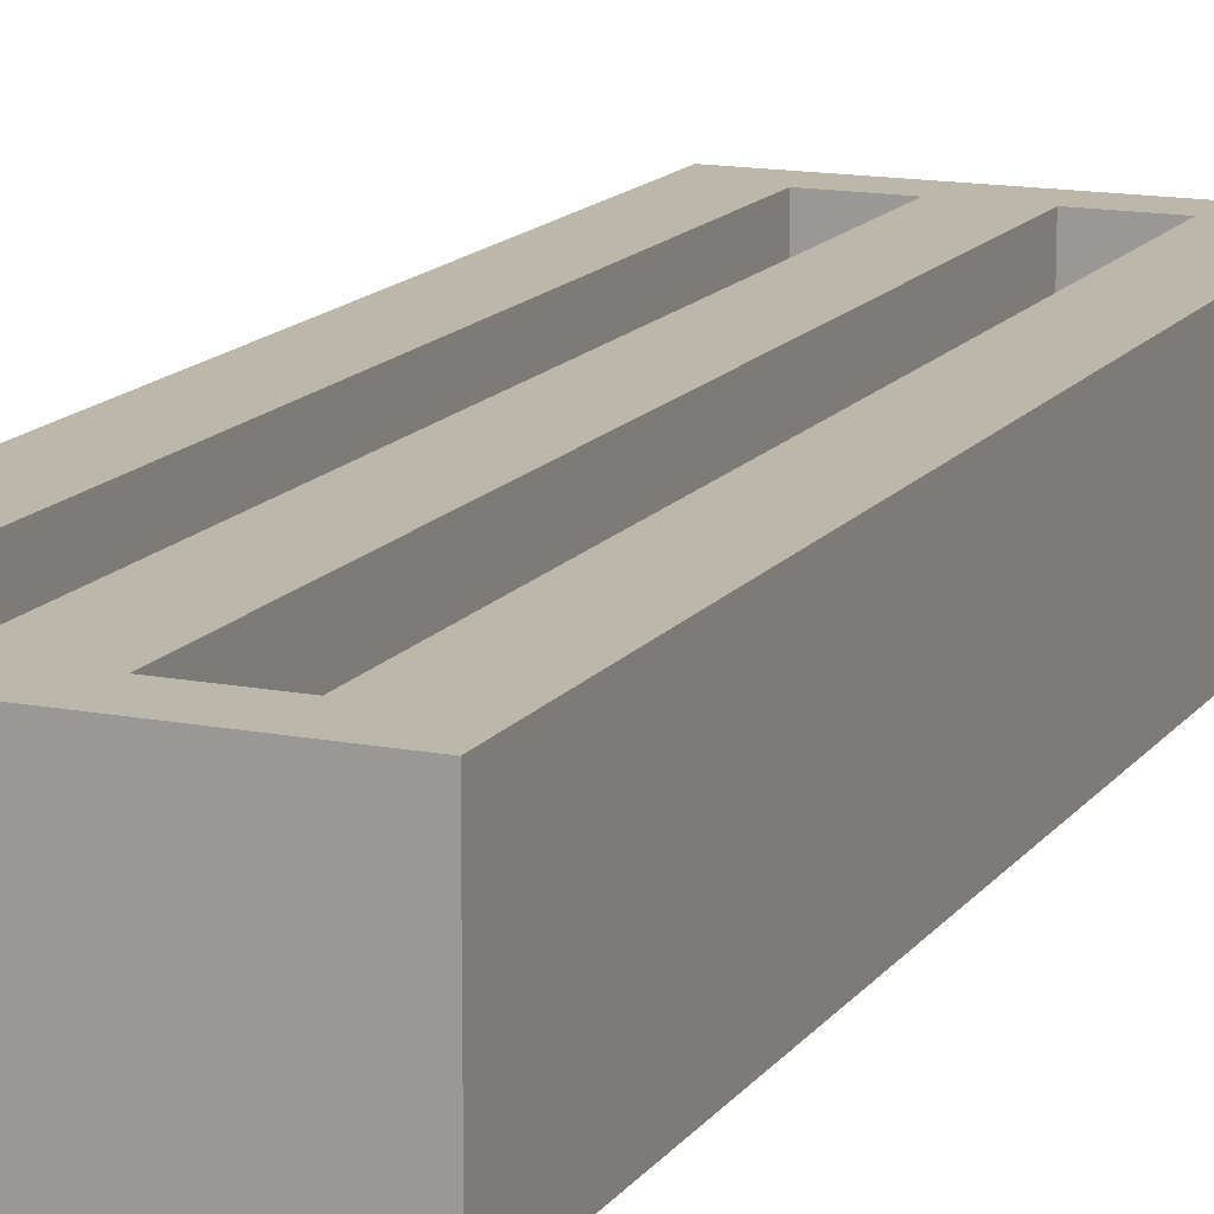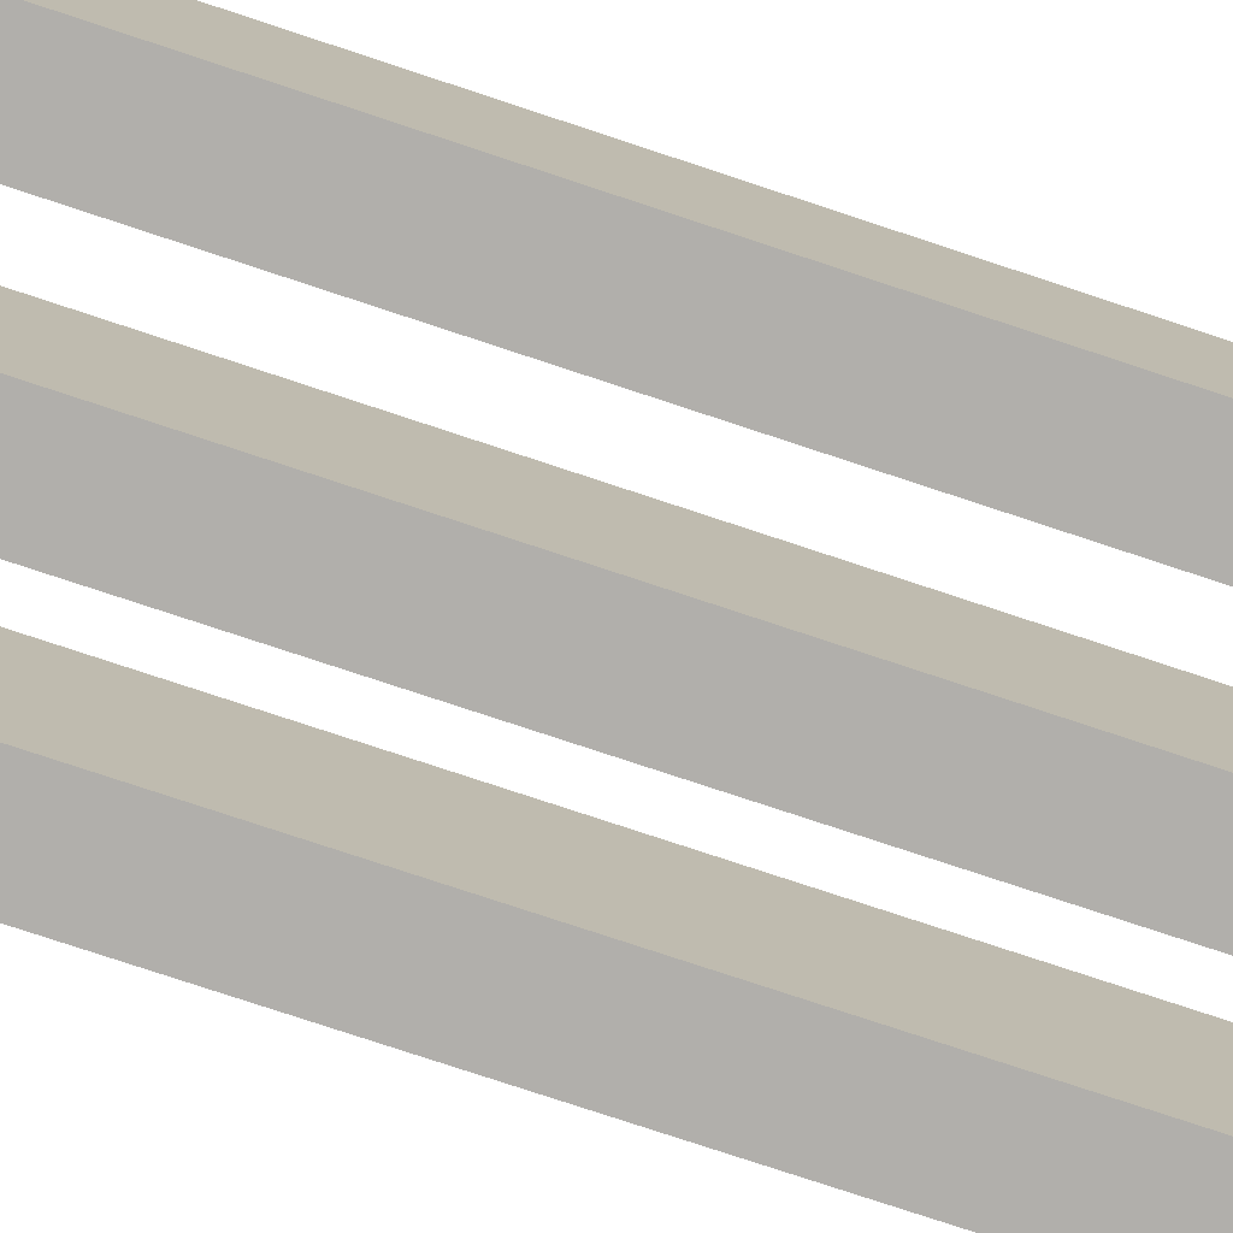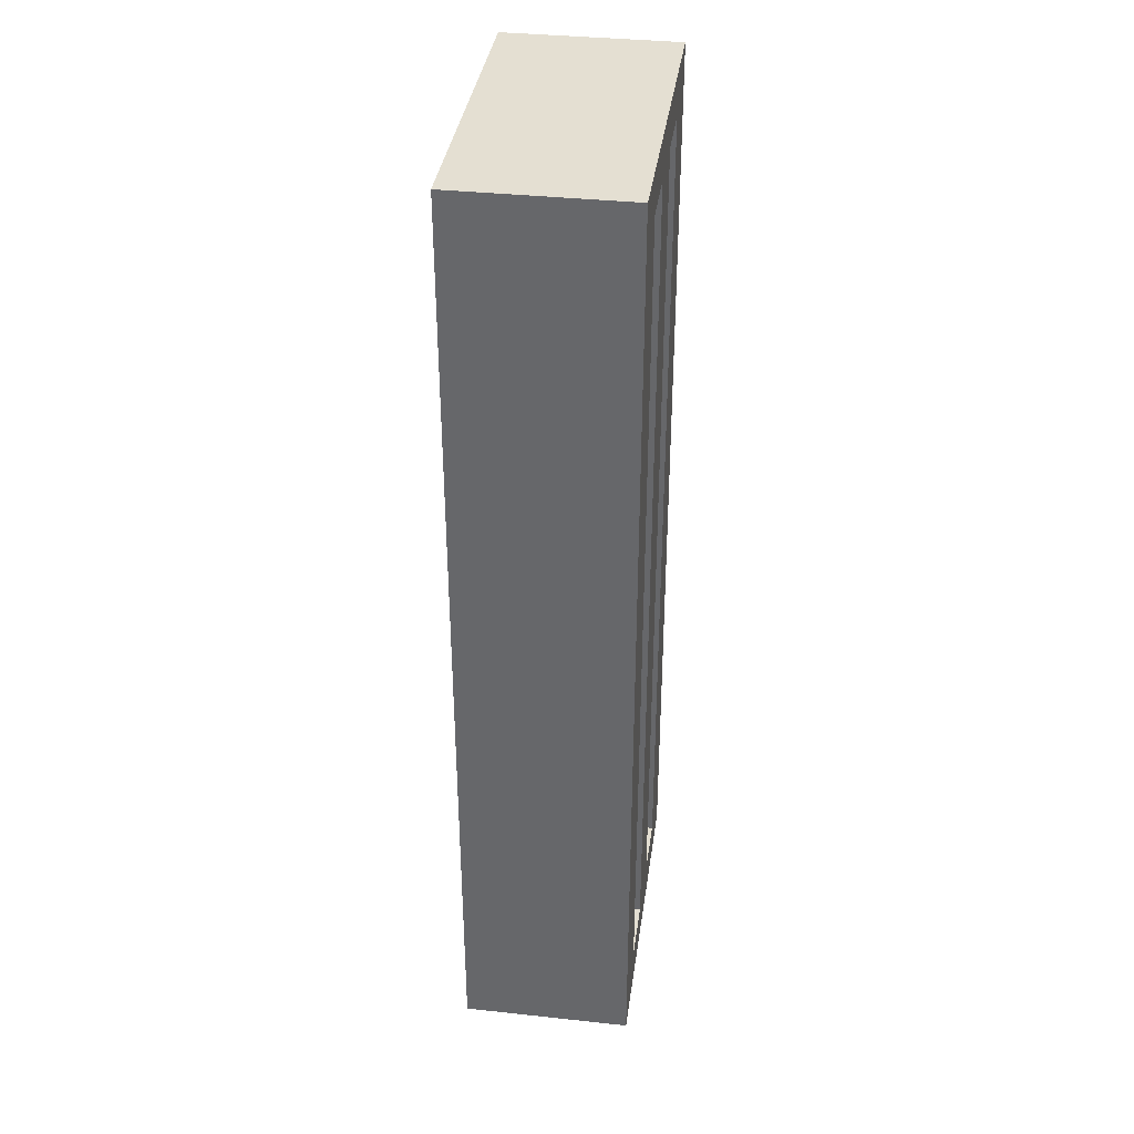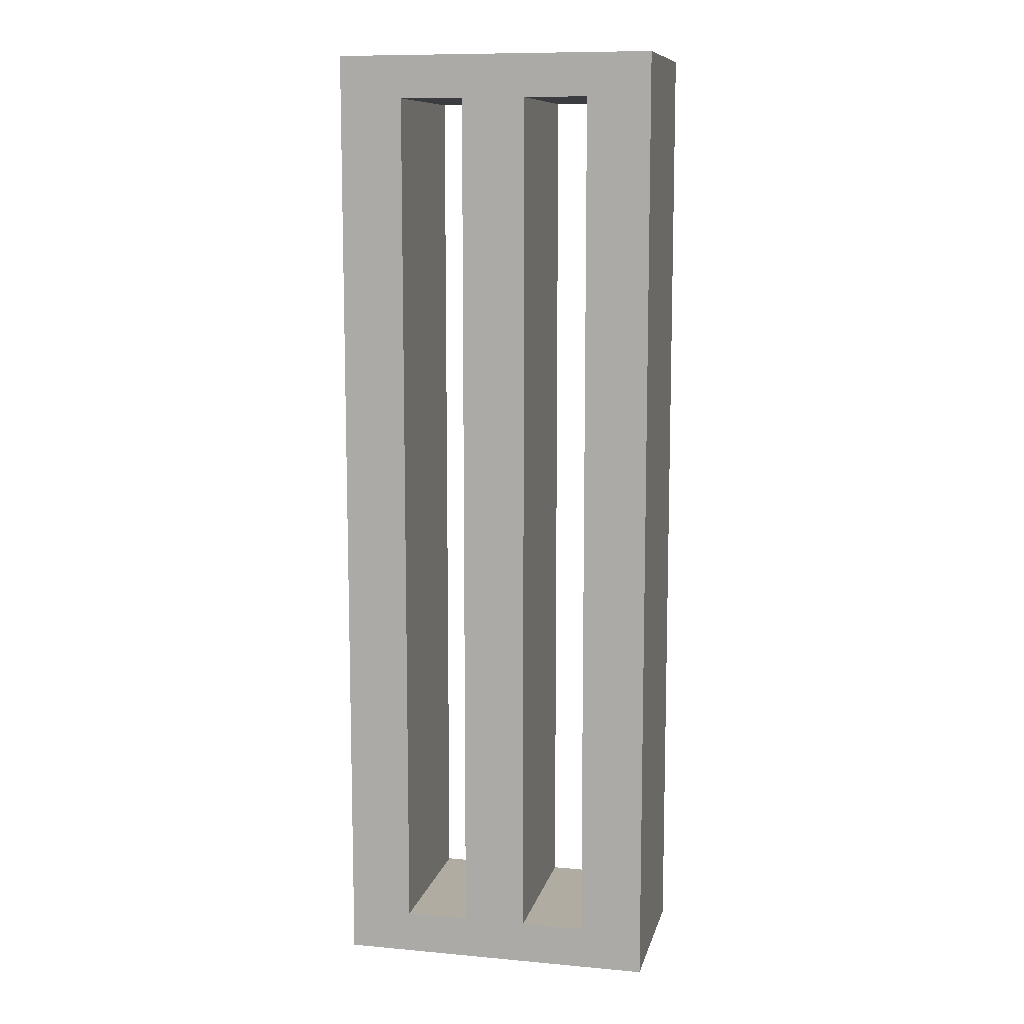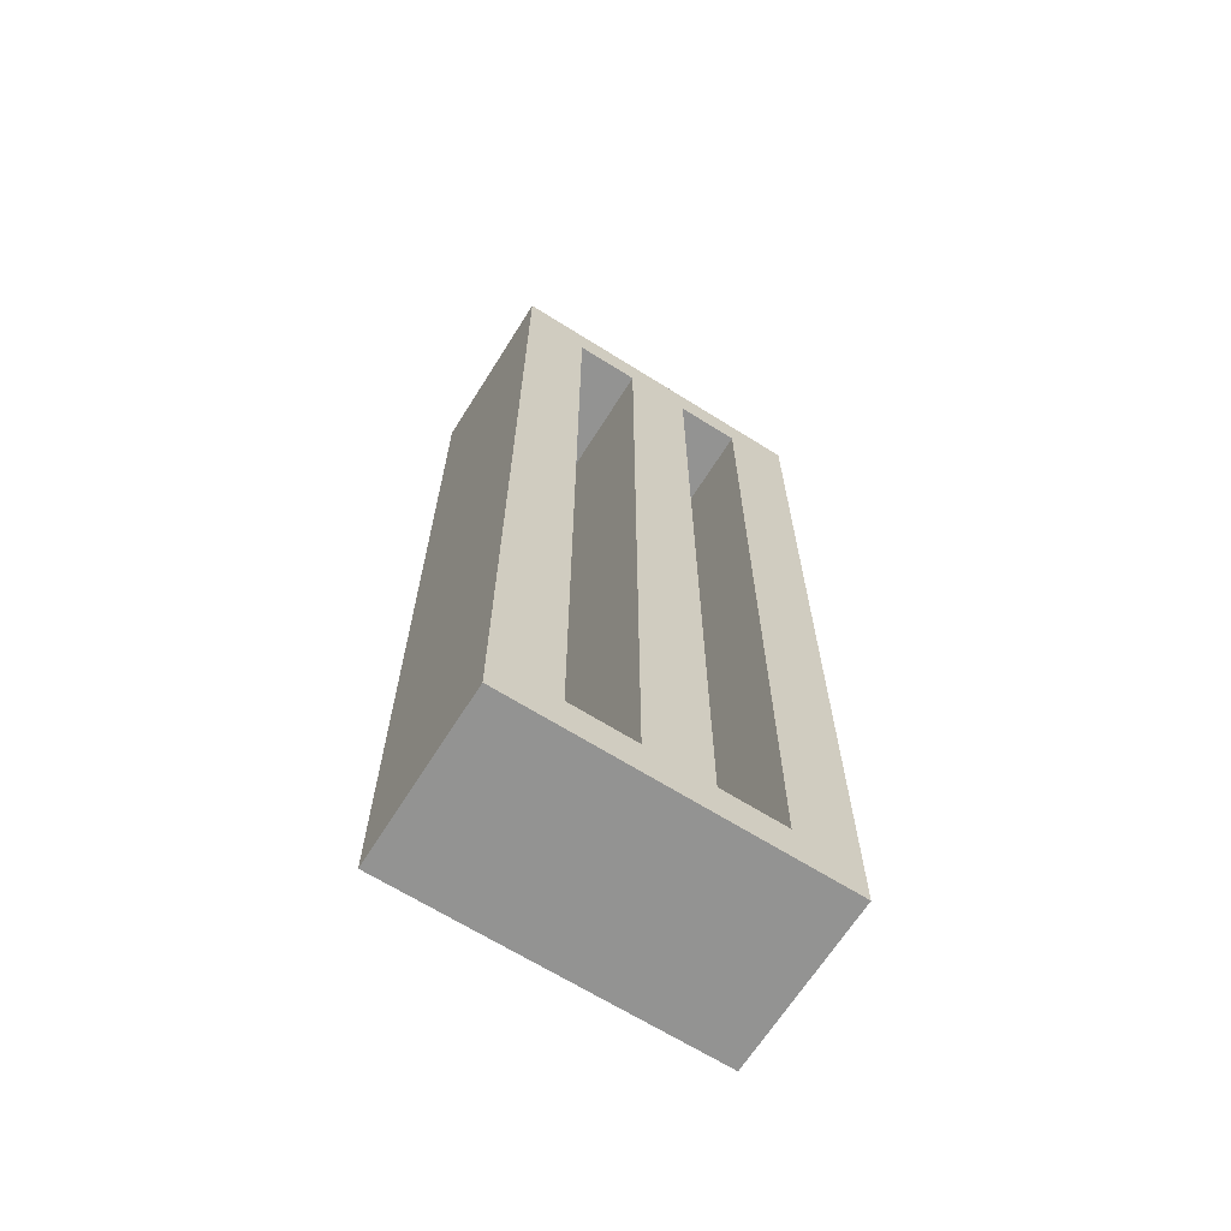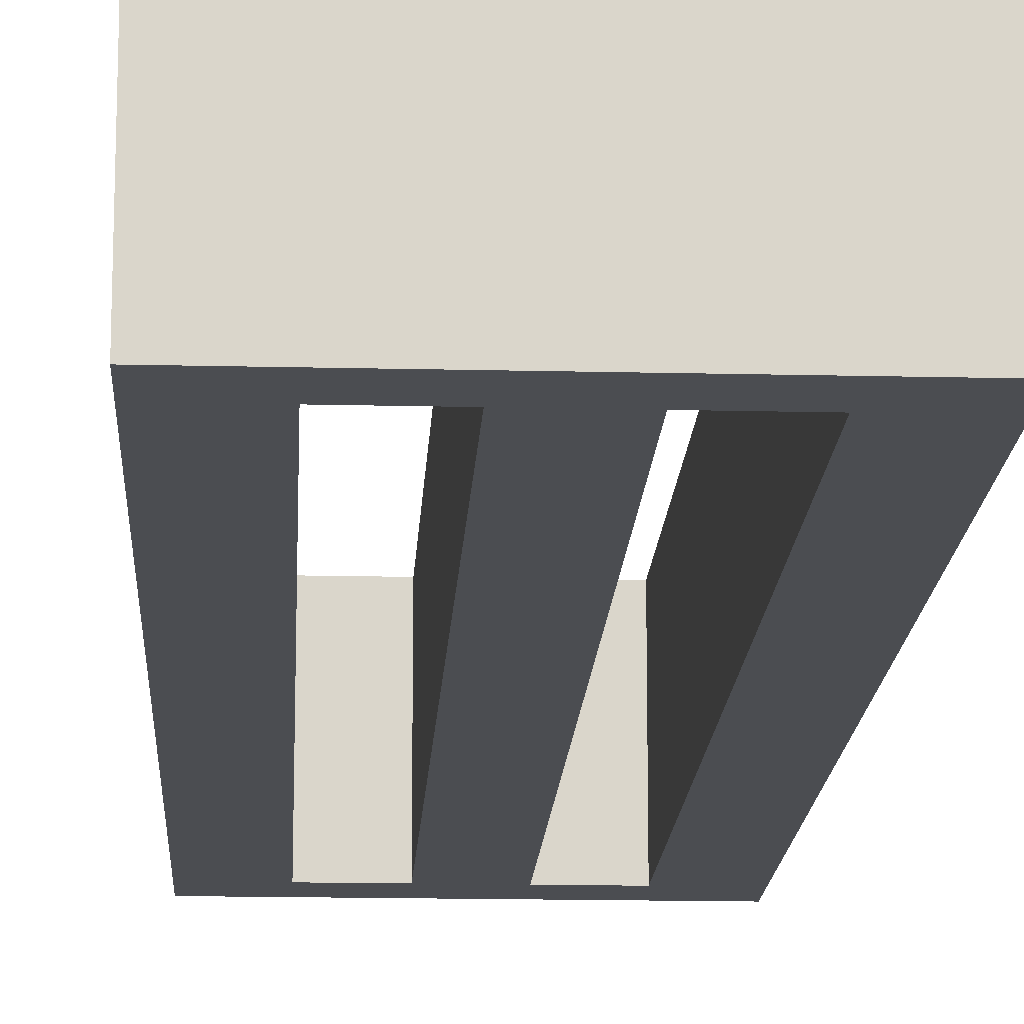
<metadata>
{"format":"obj","ext":"obj","renderer":"f3d","projection":"perspective","resolution":1024,"background":"white","views":[{"elev":14.3,"azim":23.1,"up":"+Y"},{"elev":-78.2,"azim":71.7,"up":"+Y"},{"elev":36.9,"azim":-82.1,"up":"+Z"},{"elev":10.2,"azim":-167.0,"up":"+Z"},{"elev":-66.7,"azim":147.8,"up":"+Z"},{"elev":-15.7,"azim":-2.9,"up":"+Y"}]}
</metadata>
<code>
o Cube
v 0.75 -0.4 -2.25
v 0.75 -0.4 2.25
v -0.75 -0.4 2.25
v -0.75 -0.4 -2.25
v 0.75 0.4 -2.25
v 0.75 0.4 2.25
v -0.75 0.4 2.25
v -0.75 0.4 -2.25
v 0.45 -0.4 -2.25
v 0.15 -0.4 -2.25
v -0.15 -0.4 -2.25
v -0.45 -0.4 -2.25
v 0.45 -0.4 2.25
v 0.15 -0.4 2.25
v -0.15 -0.4 2.25
v -0.45 -0.4 2.25
v 0.45 0.4 -2.25
v 0.15 0.4 -2.25
v -0.15 0.4 -2.25
v -0.45 0.4 -2.25
v 0.45 0.4 2.25
v 0.15 0.4 2.25
v -0.15 0.4 2.25
v -0.45 0.4 2.25
v -0.45 0.4 -2.05
v -0.15 0.4 -2.05
v 0.15 0.4 -2.05
v 0.45 0.4 -2.05
v -0.45 0.4 2.05
v -0.15 0.4 2.05
v 0.15 0.4 2.05
v 0.45 0.4 2.05
v 0.45 -0.4 -2.05
v 0.15 -0.4 -2.05
v -0.15 -0.4 -2.05
v -0.45 -0.4 -2.05
v 0.45 -0.4 2.05
v 0.15 -0.4 2.05
v -0.15 -0.4 2.05
v -0.45 -0.4 2.05
f 7 8 4 3
f 5 6 2 1
f 29 25 20 8 7 24
f 40 36 25 29
f 36 40 16 3 4 12
f 29 30 39 40
f 34 38 39 35
f 39 30 26 35
f 37 32 28 33
f 27 34 33 28
f 38 34 27 31
f 31 32 37 38
f 1 2 13 37 33 9
f 9 33 34 10
f 10 34 35 11
f 11 35 36 12
f 25 36 35 26
f 26 30 31 27
f 5 17 28 32 21 6
f 17 18 27 28
f 18 19 26 27
f 19 20 25 26
f 9 10 11 12 4 8 20 19 18 17 5 1
f 21 22 23 24 7 3 16 15 14 13 2 6
f 32 31 22 21
f 31 30 23 22
f 30 29 24 23
f 37 13 14 38
f 38 14 15 39
f 39 15 16 40

</code>
